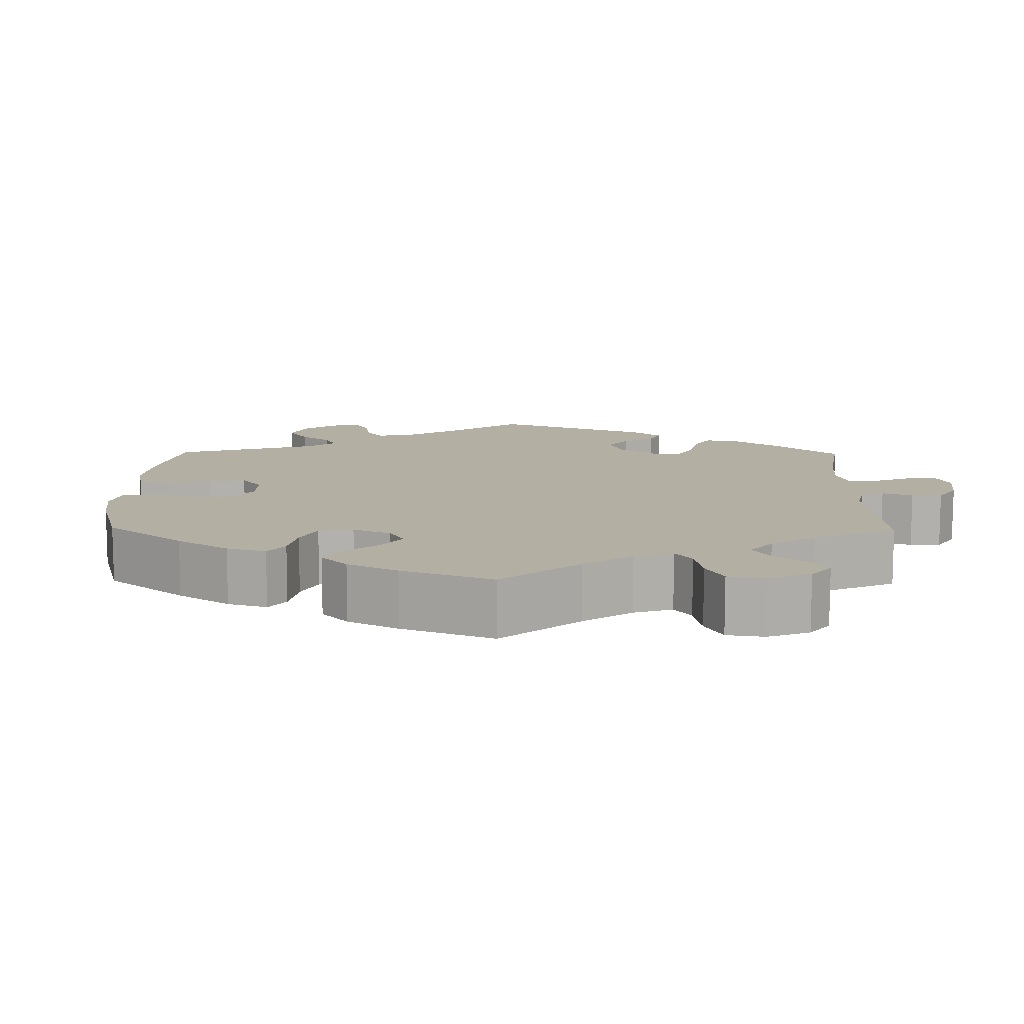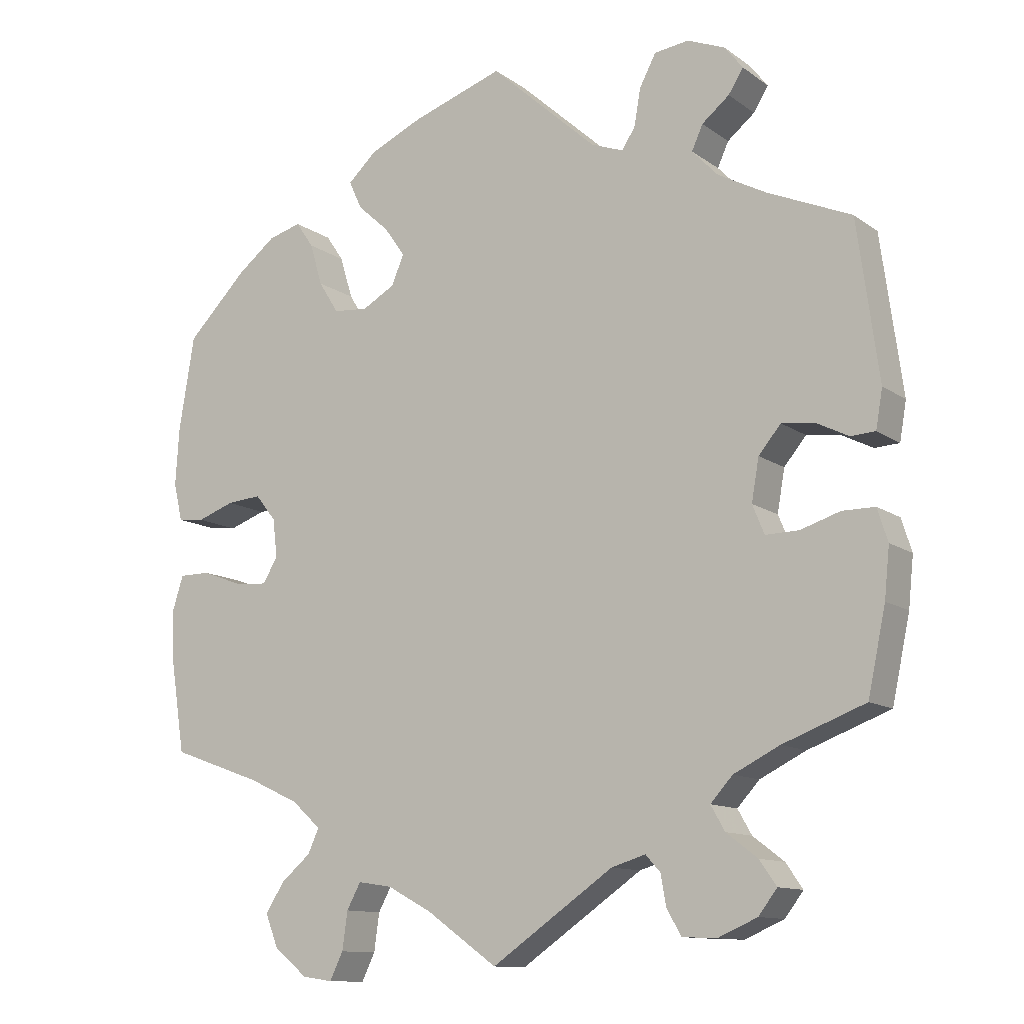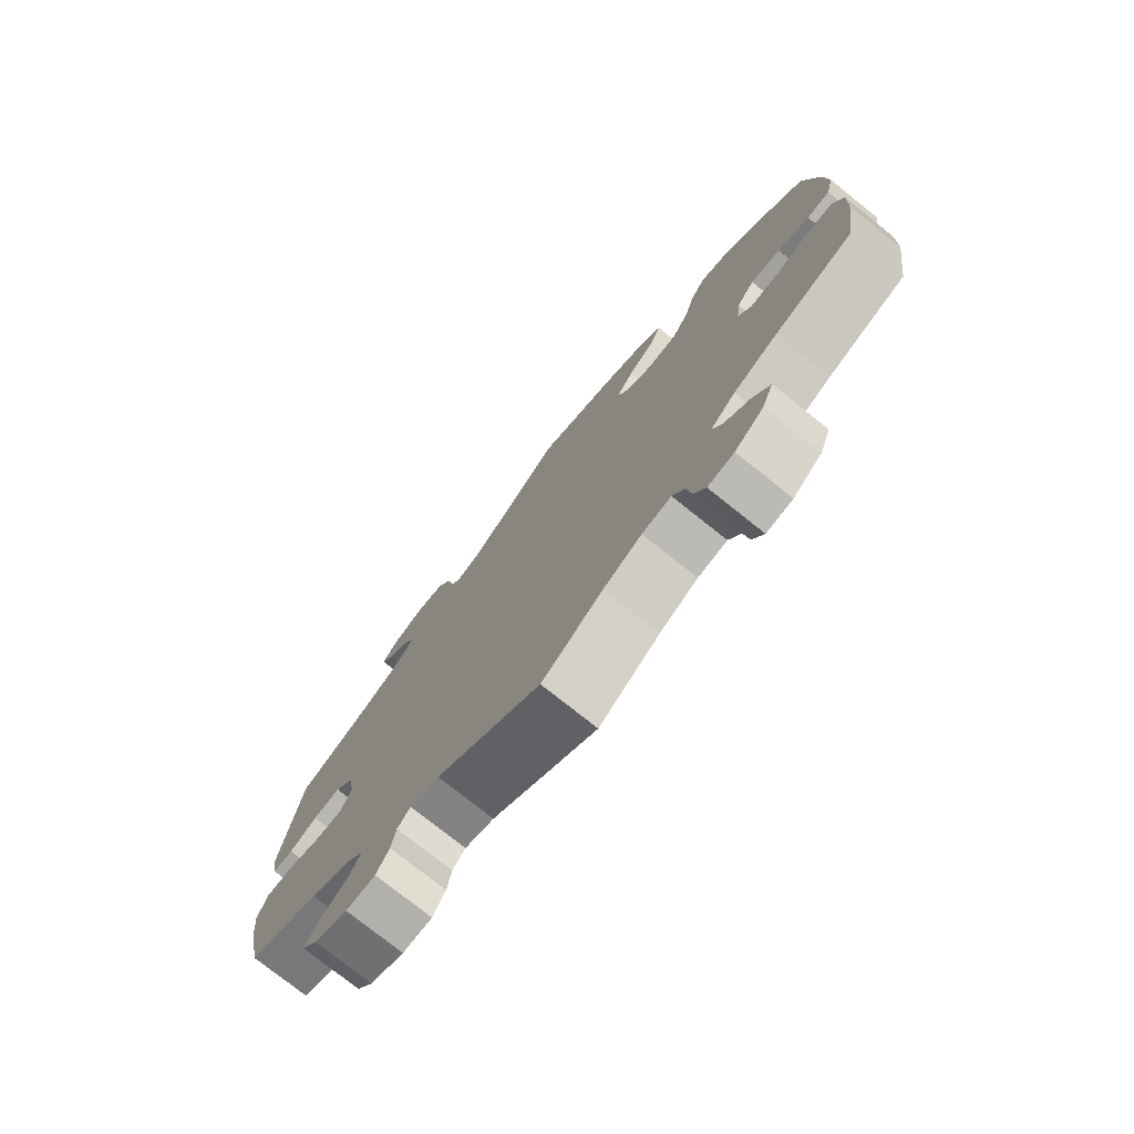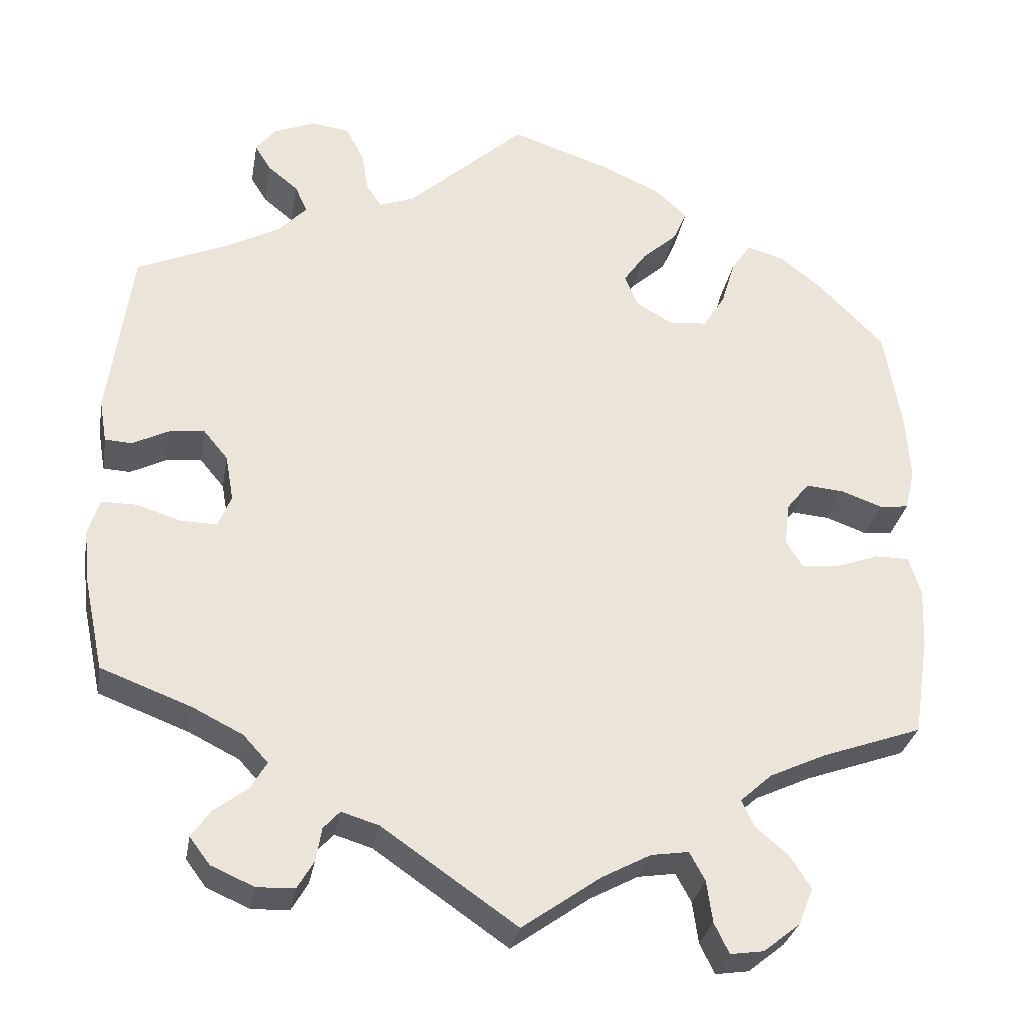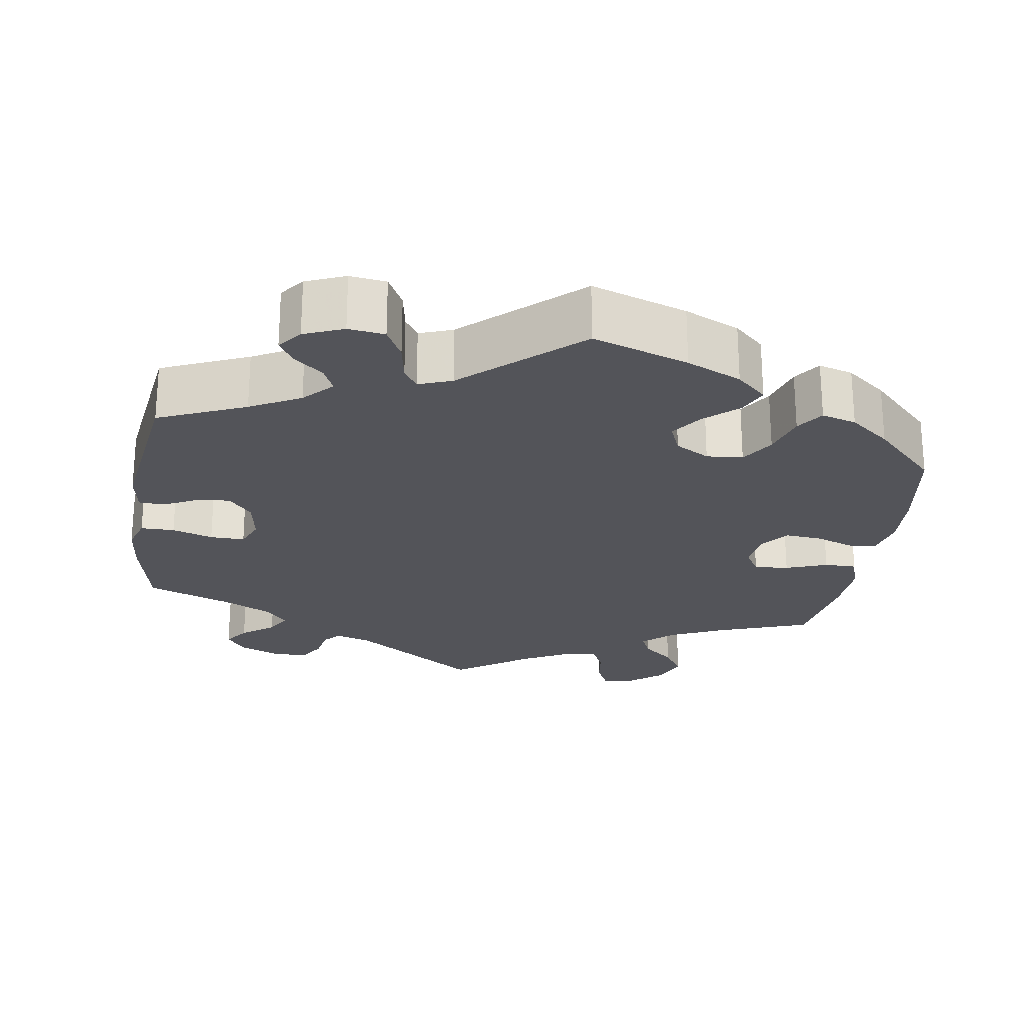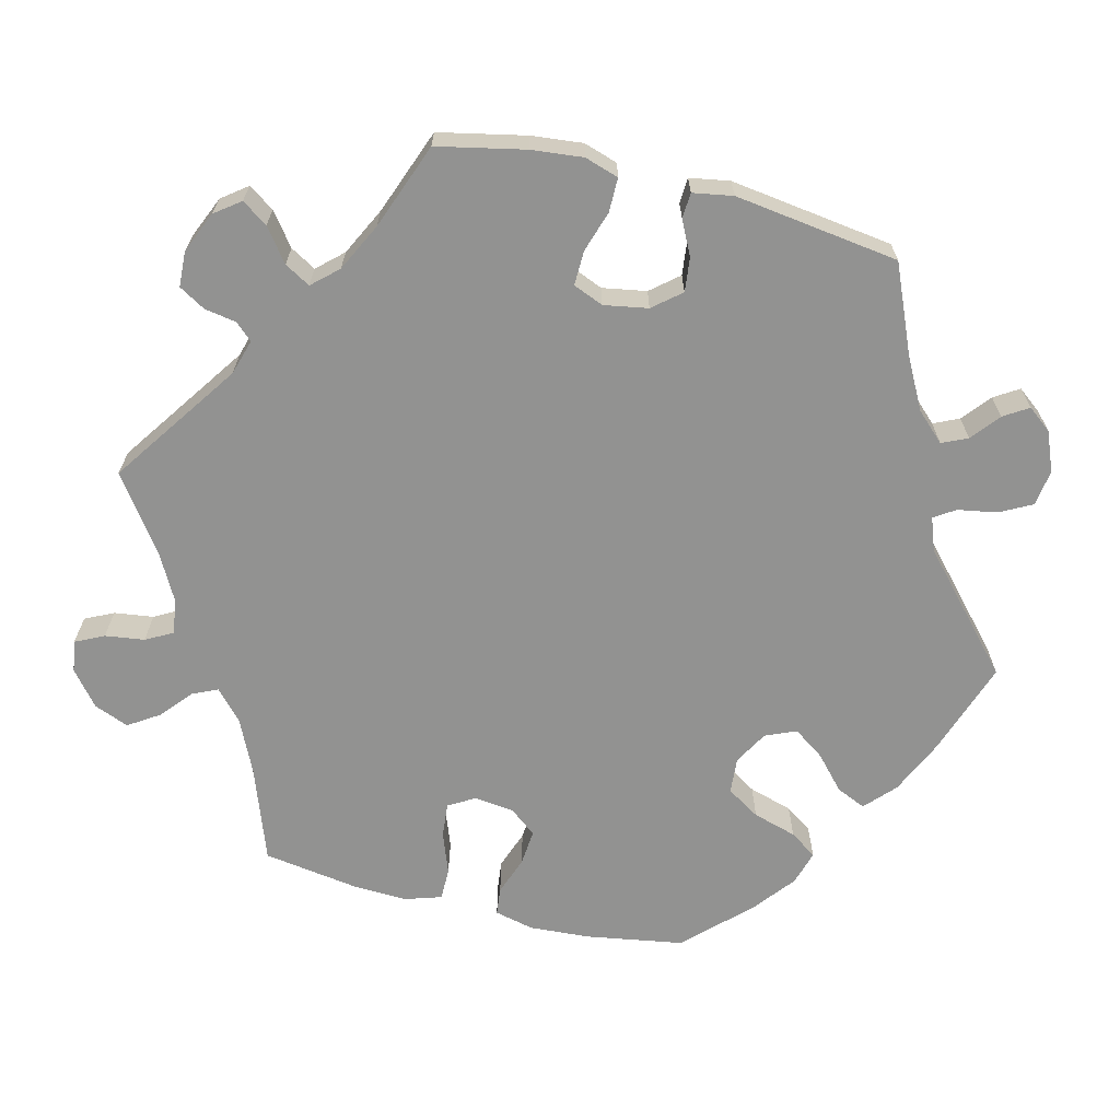
<metadata>
{"format":"obj","ext":"obj","renderer":"f3d","projection":"perspective","resolution":1024,"background":"white","views":[{"elev":11.2,"azim":120.9,"up":"+Y"},{"elev":-11.8,"azim":-148.0,"up":"+Z"},{"elev":-76.4,"azim":51.4,"up":"+Z"},{"elev":-30.2,"azim":-9.9,"up":"+Z"},{"elev":-23.8,"azim":-8.9,"up":"+Y"},{"elev":-66.2,"azim":-104.0,"up":"+Y"}]}
</metadata>
<code>
v -0.524 0.07 -0.176
v -0.531 0.07 -0.109
v -0.517 0.07 -0.065
v -0.473 0.07 -0.065
v -0.42 0.07 -0.082
v -0.375 0.07 -0.083
v -0.359 0.07 -0.044
v -0.369 0.07 0.013
v -0.399 0.07 0.049
v -0.443 0.07 0.044
v -0.487 0.07 0.022
v -0.52 0.07 0.024
v -0.529 0.07 0.076
v -0.5 0.07 0.289
v -0.387 0.07 0.338
v -0.322 0.07 0.373
v -0.287 0.07 0.41
v -0.302 0.07 0.443
v -0.339 0.07 0.473
v -0.359 0.07 0.505
v -0.335 0.07 0.536
v -0.284 0.07 0.557
v -0.237 0.07 0.551
v -0.215 0.07 0.509
v -0.206 0.07 0.458
v -0.188 0.07 0.431
v -0.145 0.07 0.447
v 0 0.07 0.578
v 0.124 0.07 0.536
v 0.195 0.07 0.504
v 0.234 0.07 0.468
v 0.217 0.07 0.43
v 0.174 0.07 0.391
v 0.146 0.07 0.351
v 0.163 0.07 0.311
v 0.207 0.07 0.286
v 0.254 0.07 0.29
v 0.281 0.07 0.333
v 0.298 0.07 0.39
v 0.322 0.07 0.425
v 0.367 0.07 0.412
v 0.419 0.07 0.371
v 0.5 0.07 0.289
v 0.521 0.07 0.162
v 0.526 0.07 0.083
v 0.514 0.07 0.032
v 0.478 0.07 0.028
v 0.428 0.07 0.046
v 0.381 0.07 0.05
v 0.353 0.07 0.015
v 0.347 0.07 -0.037
v 0.367 0.07 -0.071
v 0.412 0.07 -0.067
v 0.466 0.07 -0.047
v 0.508 0.07 -0.047
v 0.523 0.07 -0.094
v 0.52 0.07 -0.166
v 0.501 0.07 -0.289
v 0.378 0.07 -0.333
v 0.309 0.07 -0.365
v 0.27 0.07 -0.4
v 0.285 0.07 -0.433
v 0.325 0.07 -0.467
v 0.351 0.07 -0.507
v 0.333 0.07 -0.552
v 0.288 0.07 -0.588
v 0.247 0.07 -0.594
v 0.229 0.07 -0.557
v 0.222 0.07 -0.506
v 0.203 0.07 -0.471
v 0.157 0.07 -0.478
v 0.097 0.07 -0.51
v 0.001 0.07 -0.578
v -0.164 0.07 -0.464
v -0.21 0.07 -0.45
v -0.23 0.07 -0.472
v -0.237 0.07 -0.513
v -0.257 0.07 -0.547
v -0.303 0.07 -0.549
v -0.356 0.07 -0.526
v -0.381 0.07 -0.493
v -0.358 0.07 -0.46
v -0.316 0.07 -0.428
v -0.297 0.07 -0.395
v -0.327 0.07 -0.362
v -0.389 0.07 -0.331
v -0.5 0.07 -0.289
v -0.524 0 -0.176
v -0.531 0 -0.109
v -0.517 0 -0.065
v -0.473 0 -0.065
v -0.42 0 -0.082
v -0.375 0 -0.083
v -0.359 0 -0.044
v -0.369 0 0.013
v -0.399 0 0.049
v -0.443 0 0.044
v -0.487 0 0.022
v -0.52 0 0.024
v -0.529 0 0.076
v -0.5 0 0.289
v -0.387 0 0.338
v -0.322 0 0.373
v -0.287 0 0.41
v -0.302 0 0.443
v -0.339 0 0.473
v -0.359 0 0.505
v -0.335 0 0.536
v -0.284 0 0.557
v -0.237 0 0.551
v -0.215 0 0.509
v -0.206 0 0.458
v -0.188 0 0.431
v -0.145 0 0.447
v 0 0 0.578
v 0.124 0 0.536
v 0.195 0 0.504
v 0.234 0 0.468
v 0.217 0 0.43
v 0.174 0 0.391
v 0.146 0 0.351
v 0.163 0 0.311
v 0.207 0 0.286
v 0.254 0 0.29
v 0.281 0 0.333
v 0.298 0 0.39
v 0.322 0 0.425
v 0.367 0 0.412
v 0.419 0 0.371
v 0.5 0 0.289
v 0.521 0 0.162
v 0.526 0 0.083
v 0.514 0 0.032
v 0.478 0 0.028
v 0.428 0 0.046
v 0.381 0 0.05
v 0.353 0 0.015
v 0.347 0 -0.037
v 0.367 0 -0.071
v 0.412 0 -0.067
v 0.466 0 -0.047
v 0.508 0 -0.047
v 0.523 0 -0.094
v 0.52 0 -0.166
v 0.501 0 -0.289
v 0.378 0 -0.333
v 0.309 0 -0.365
v 0.27 0 -0.4
v 0.285 0 -0.433
v 0.325 0 -0.467
v 0.351 0 -0.507
v 0.333 0 -0.552
v 0.288 0 -0.588
v 0.247 0 -0.594
v 0.229 0 -0.557
v 0.222 0 -0.506
v 0.203 0 -0.471
v 0.157 0 -0.478
v 0.097 0 -0.51
v 0.001 0 -0.578
v -0.164 0 -0.464
v -0.21 0 -0.45
v -0.23 0 -0.472
v -0.237 0 -0.513
v -0.257 0 -0.547
v -0.303 0 -0.549
v -0.356 0 -0.526
v -0.381 0 -0.493
v -0.358 0 -0.46
v -0.316 0 -0.428
v -0.297 0 -0.395
v -0.327 0 -0.362
v -0.389 0 -0.331
v -0.5 0 -0.289
f 86 87 1 2
f 85 86 2 3
f 84 85 3 4
f 80 81 82 83
f 80 83 84
f 79 80 84
f 76 77 78 79
f 75 76 79 84
f 74 75 84 4
f 72 73 74 4
f 66 67 68 69
f 66 69 70
f 65 66 70
f 62 63 64 65
f 61 62 65 70
f 56 57 58 59
f 56 59 60
f 53 54 55 56
f 52 53 56 60
f 51 52 60 61
f 45 46 47 48
f 45 48 49
f 44 45 49
f 43 44 49
f 42 43 49 50
f 38 39 40 41
f 37 38 41 42
f 30 31 32 33
f 30 33 34
f 27 28 29 30
f 26 27 30 34
f 22 23 24 25
f 22 25 26
f 21 22 26
f 18 19 20 21
f 17 18 21 26
f 16 17 26 34
f 12 13 14 15
f 10 11 12 15
f 9 10 15 16
f 8 9 16 34
f 71 72 4 5
f 70 71 5 6
f 50 51 61 70
f 37 42 50 70
f 36 37 70 6
f 35 36 6 7
f 7 8 34 35
f 89 88 174 173
f 90 89 173 172
f 91 90 172 171
f 170 169 168 167
f 171 170 167
f 171 167 166
f 166 165 164 163
f 171 166 163 162
f 91 171 162 161
f 91 161 160 159
f 156 155 154 153
f 157 156 153
f 157 153 152
f 152 151 150 149
f 157 152 149 148
f 146 145 144 143
f 147 146 143
f 143 142 141 140
f 147 143 140 139
f 148 147 139 138
f 135 134 133 132
f 136 135 132
f 136 132 131
f 136 131 130
f 137 136 130 129
f 128 127 126 125
f 129 128 125 124
f 120 119 118 117
f 121 120 117
f 117 116 115 114
f 121 117 114 113
f 112 111 110 109
f 113 112 109
f 113 109 108
f 108 107 106 105
f 113 108 105 104
f 121 113 104 103
f 102 101 100 99
f 102 99 98 97
f 103 102 97 96
f 121 103 96 95
f 92 91 159 158
f 93 92 158 157
f 157 148 138 137
f 157 137 129 124
f 93 157 124 123
f 94 93 123 122
f 122 121 95 94
f 1 88 89 2
f 2 89 90 3
f 3 90 91 4
f 4 91 92 5
f 5 92 93 6
f 6 93 94 7
f 7 94 95 8
f 8 95 96 9
f 9 96 97 10
f 10 97 98 11
f 11 98 99 12
f 12 99 100 13
f 13 100 101 14
f 14 101 102 15
f 15 102 103 16
f 16 103 104 17
f 17 104 105 18
f 18 105 106 19
f 19 106 107 20
f 20 107 108 21
f 21 108 109 22
f 22 109 110 23
f 23 110 111 24
f 24 111 112 25
f 25 112 113 26
f 26 113 114 27
f 27 114 115 28
f 28 115 116 29
f 29 116 117 30
f 30 117 118 31
f 31 118 119 32
f 32 119 120 33
f 33 120 121 34
f 34 121 122 35
f 35 122 123 36
f 36 123 124 37
f 37 124 125 38
f 38 125 126 39
f 39 126 127 40
f 40 127 128 41
f 41 128 129 42
f 42 129 130 43
f 43 130 131 44
f 44 131 132 45
f 45 132 133 46
f 46 133 134 47
f 47 134 135 48
f 48 135 136 49
f 49 136 137 50
f 50 137 138 51
f 51 138 139 52
f 52 139 140 53
f 53 140 141 54
f 54 141 142 55
f 55 142 143 56
f 56 143 144 57
f 57 144 145 58
f 58 145 146 59
f 59 146 147 60
f 60 147 148 61
f 61 148 149 62
f 62 149 150 63
f 63 150 151 64
f 64 151 152 65
f 65 152 153 66
f 66 153 154 67
f 67 154 155 68
f 68 155 156 69
f 69 156 157 70
f 70 157 158 71
f 71 158 159 72
f 72 159 160 73
f 73 160 161 74
f 74 161 162 75
f 75 162 163 76
f 76 163 164 77
f 77 164 165 78
f 78 165 166 79
f 79 166 167 80
f 80 167 168 81
f 81 168 169 82
f 82 169 170 83
f 83 170 171 84
f 84 171 172 85
f 85 172 173 86
f 86 173 174 87
f 87 174 88 1

</code>
